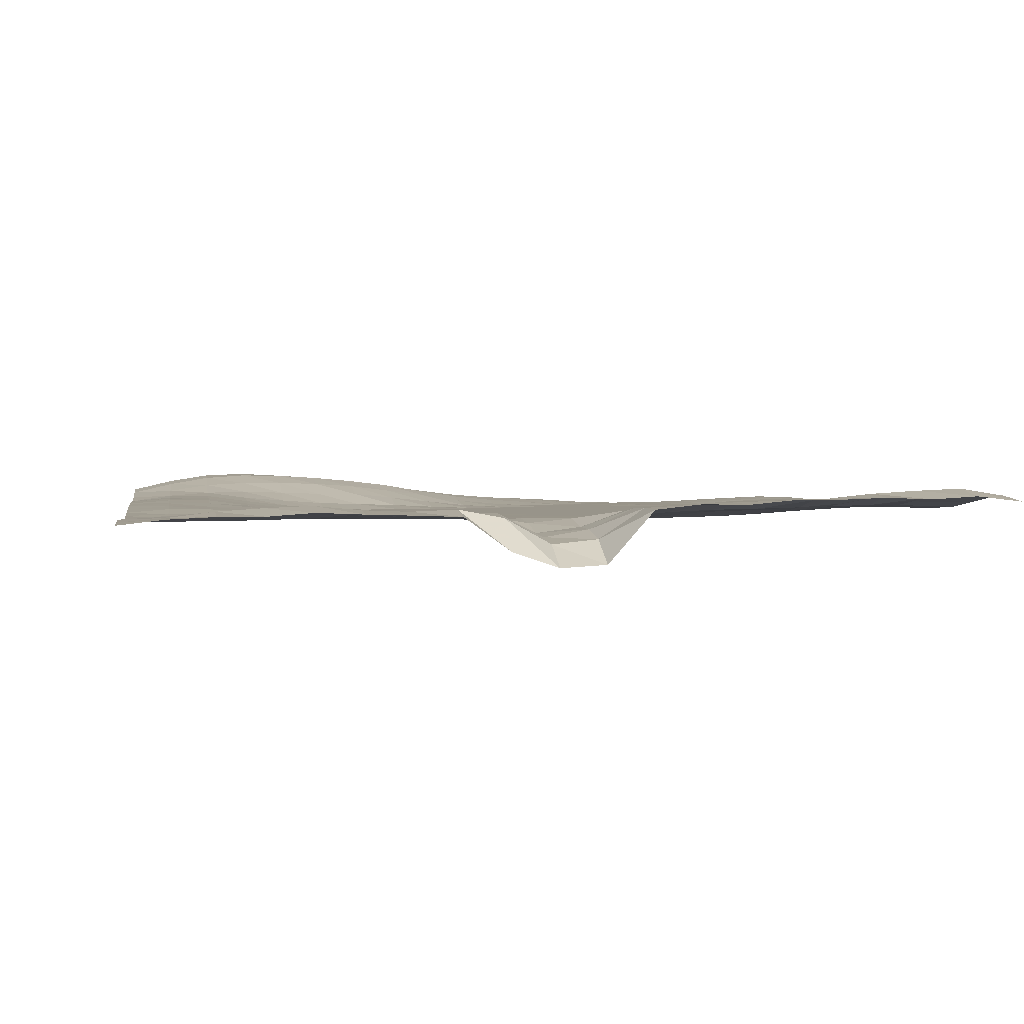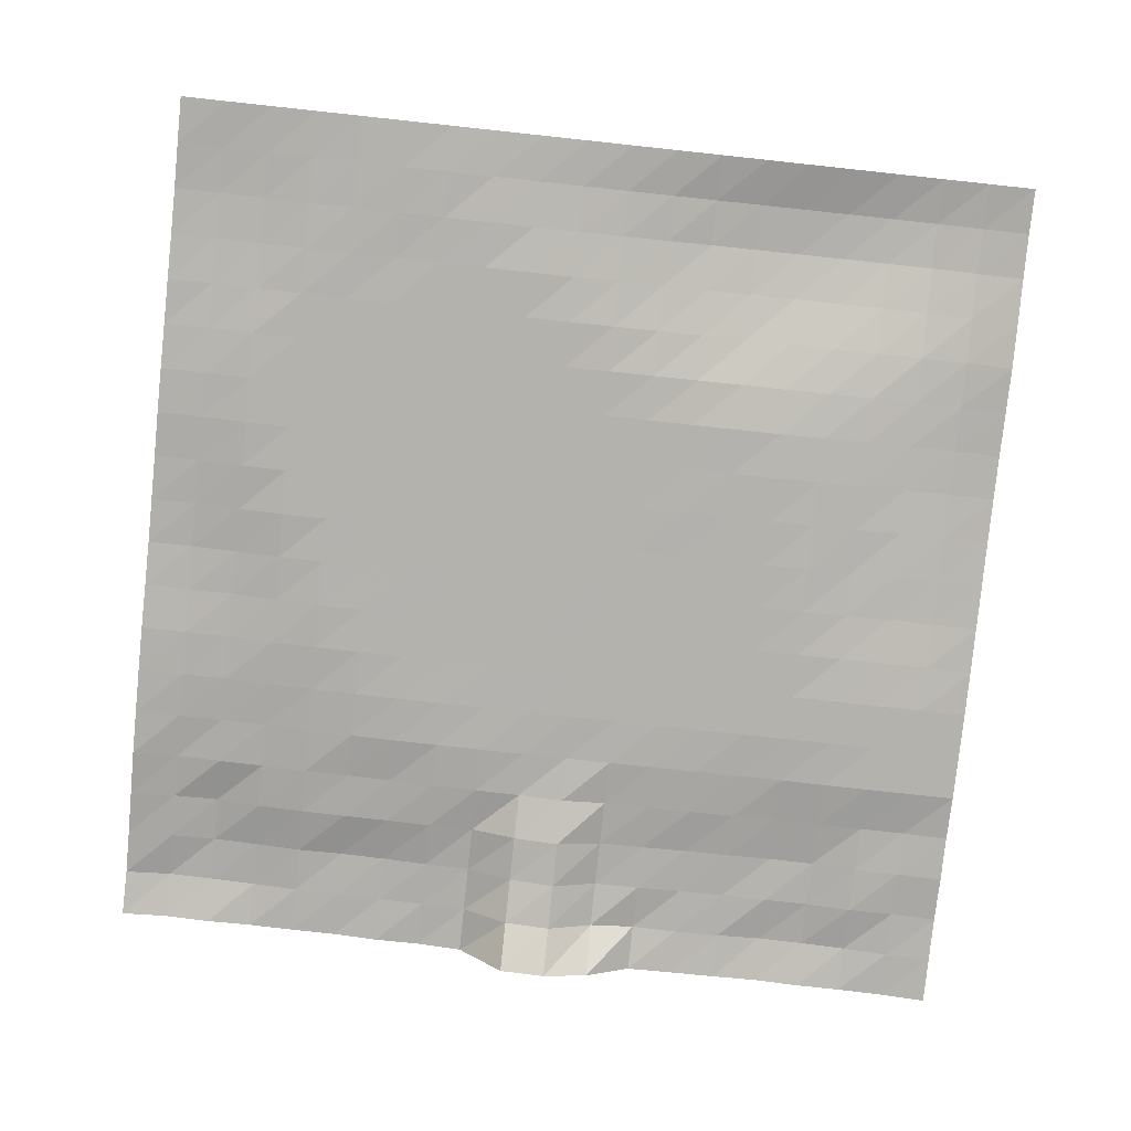
<metadata>
{"format":"obj","ext":"obj","renderer":"f3d","projection":"perspective","resolution":1024,"background":"white","views":[{"elev":1.8,"azim":-99.0,"up":"+Y"},{"elev":-79.5,"azim":83.9,"up":"+Y"}]}
</metadata>
<code>
v 0 7.325 0
v -5.263 7.416 0
v -10.53 7.058 0
v -15.79 6.486 0
v -21.05 6.064 0
v -26.32 6.147 0
v -31.58 6.244 0
v -36.84 6.155 0
v -42.11 5.96 0
v -47.37 5.689 0
v -52.63 5.423 0
v -57.89 5.167 0
v -63.16 5.005 0
v -68.42 5.005 0
v -73.68 5.005 0
v -78.95 5.442 0
v -84.21 5.423 0
v -89.47 5.808 0
v -94.74 5.676 0
v -100 5.53 0
v 0 8.354 5.263
v -5.263 8.665 5.263
v -10.53 8.296 5.263
v -15.79 7.418 5.263
v -21.05 6.833 5.263
v -26.32 6.676 5.263
v -31.58 6.674 5.263
v -36.84 6.56 5.263
v -42.11 6.298 5.263
v -47.37 6.079 5.263
v -52.63 5.835 5.263
v -57.89 5.349 5.263
v -63.16 5.005 5.263
v -68.42 5.005 5.263
v -73.68 5.005 5.263
v -78.95 5.836 5.263
v -84.21 5.728 5.263
v -89.47 6.105 5.263
v -94.74 6.14 5.263
v -100 6.14 5.263
v 0 8.862 10.53
v -5.263 9.497 10.53
v -10.53 9.194 10.53
v -15.79 8.227 10.53
v -21.05 7.239 10.53
v -26.32 6.871 10.53
v -31.58 6.692 10.53
v -36.84 6.552 10.53
v -42.11 6.268 10.53
v -47.37 5.977 10.53
v -52.63 5.785 10.53
v -57.89 5.302 10.53
v -63.16 5.005 10.53
v -68.42 5.005 10.53
v -73.68 5.008 10.53
v -78.95 5.885 10.53
v -84.21 5.982 10.53
v -89.47 6.048 10.53
v -94.74 6.794 10.53
v -100 6.389 10.53
v 0 8.81 15.79
v -5.263 9.708 15.79
v -10.53 9.559 15.79
v -15.79 8.518 15.79
v -21.05 7.354 15.79
v -26.32 6.62 15.79
v -31.58 6.277 15.79
v -36.84 6.074 15.79
v -42.11 5.957 15.79
v -47.37 5.886 15.79
v -52.63 5.627 15.79
v -57.89 5.286 15.79
v -63.16 5.005 15.79
v -68.42 5.005 15.79
v -73.68 5.107 15.79
v -78.95 5.871 15.79
v -84.21 6.597 15.79
v -89.47 6.71 15.79
v -94.74 7.152 15.79
v -100 6.398 15.79
v 0 8.339 21.05
v -5.263 9.435 21.05
v -10.53 9.465 21.05
v -15.79 8.519 21.05
v -21.05 7.205 21.05
v -26.32 6.206 21.05
v -31.58 5.671 21.05
v -36.84 5.478 21.05
v -42.11 5.357 21.05
v -47.37 5.223 21.05
v -52.63 5.119 21.05
v -57.89 5.005 21.05
v -63.16 5.005 21.05
v -68.42 5.005 21.05
v -73.68 5.252 21.05
v -78.95 6.021 21.05
v -84.21 6.769 21.05
v -89.47 6.677 21.05
v -94.74 7.374 21.05
v -100 6.783 21.05
v 0 7.848 26.32
v -5.263 8.976 26.32
v -10.53 9.16 26.32
v -15.79 8.356 26.32
v -21.05 7.023 26.32
v -26.32 5.838 26.32
v -31.58 5.207 26.32
v -36.84 5.012 26.32
v -42.11 5.005 26.32
v -47.37 5.005 26.32
v -52.63 5.005 26.32
v -57.89 5.005 26.32
v -63.16 5.005 26.32
v -68.42 5.005 26.32
v -73.68 5.305 26.32
v -78.95 5.815 26.32
v -84.21 6.504 26.32
v -89.47 6.807 26.32
v -94.74 6.874 26.32
v -100 6.566 26.32
v 0 7.408 31.58
v -5.263 8.475 31.58
v -10.53 8.687 31.58
v -15.79 7.998 31.58
v -21.05 6.991 31.58
v -26.32 5.662 31.58
v -31.58 5.029 31.58
v -36.84 5.005 31.58
v -42.11 5.005 31.58
v -47.37 5.005 31.58
v -52.63 5.011 31.58
v -57.89 5.005 31.58
v -63.16 5.005 31.58
v -68.42 5.005 31.58
v -73.68 5.154 31.58
v -78.95 5.635 31.58
v -84.21 6.459 31.58
v -89.47 6.704 31.58
v -94.74 6.68 31.58
v -100 6.431 31.58
v 0 7.053 36.84
v -5.263 7.908 36.84
v -10.53 8.069 36.84
v -15.79 7.349 36.84
v -21.05 6.444 36.84
v -26.32 5.511 36.84
v -31.58 5.076 36.84
v -36.84 5.068 36.84
v -42.11 5.017 36.84
v -47.37 5.042 36.84
v -52.63 5.031 36.84
v -57.89 5.017 36.84
v -63.16 5.009 36.84
v -68.42 5.005 36.84
v -73.68 5.143 36.84
v -78.95 5.618 36.84
v -84.21 6.229 36.84
v -89.47 6.334 36.84
v -94.74 6.907 36.84
v -100 6.253 36.84
v 0 6.632 42.11
v -5.263 7.182 42.11
v -10.53 7.144 42.11
v -15.79 6.642 42.11
v -21.05 5.874 42.11
v -26.32 5.245 42.11
v -31.58 5.053 42.11
v -36.84 5.042 42.11
v -42.11 5.042 42.11
v -47.37 5.042 42.11
v -52.63 5.03 42.11
v -57.89 5.017 42.11
v -63.16 5.007 42.11
v -68.42 5.005 42.11
v -73.68 5.024 42.11
v -78.95 5.595 42.11
v -84.21 6.033 42.11
v -89.47 6.296 42.11
v -94.74 5.93 42.11
v -100 2.415 42.11
v 0 6.214 47.37
v -5.263 6.522 47.37
v -10.53 6.337 47.37
v -15.79 5.839 47.37
v -21.05 5.307 47.37
v -26.32 5.054 47.37
v -31.58 5.042 47.37
v -36.84 5.042 47.37
v -42.11 5.042 47.37
v -47.37 5.042 47.37
v -52.63 5.042 47.37
v -57.89 5.017 47.37
v -63.16 5.021 47.37
v -68.42 5.011 47.37
v -73.68 5.162 47.37
v -78.95 4.777 47.37
v -84.21 3.824 47.37
v -89.47 3.56 47.37
v -94.74 2.991 47.37
v -100 0.6528 47.37
v 0 5.957 52.63
v -5.263 6.079 52.63
v -10.53 5.815 52.63
v -15.79 5.369 52.63
v -21.05 5.048 52.63
v -26.32 5.042 52.63
v -31.58 5.042 52.63
v -36.84 5.042 52.63
v -42.11 5.042 52.63
v -47.37 5.042 52.63
v -52.63 5.042 52.63
v -57.89 5.042 52.63
v -63.16 5.036 52.63
v -68.42 5.015 52.63
v -73.68 5.099 52.63
v -78.95 5.303 52.63
v -84.21 4.493 52.63
v -89.47 4.429 52.63
v -94.74 3.532 52.63
v -100 0.9734 52.63
v 0 5.762 57.89
v -5.263 5.77 57.89
v -10.53 5.475 57.89
v -15.79 5.053 57.89
v -21.05 5.042 57.89
v -26.32 5.042 57.89
v -31.58 5.042 57.89
v -36.84 5.042 57.89
v -42.11 5.042 57.89
v -47.37 5.042 57.89
v -52.63 5.042 57.89
v -57.89 5.036 57.89
v -63.16 5.036 57.89
v -68.42 5.011 57.89
v -73.68 5.005 57.89
v -78.95 5.434 57.89
v -84.21 6.38 57.89
v -89.47 6.832 57.89
v -94.74 6.986 57.89
v -100 6.926 57.89
v 0 5.51 63.16
v -5.263 5.412 63.16
v -10.53 5.111 63.16
v -15.79 5.042 63.16
v -21.05 5.042 63.16
v -26.32 5.042 63.16
v -31.58 5.042 63.16
v -36.84 5.042 63.16
v -42.11 5.042 63.16
v -47.37 5.042 63.16
v -52.63 5.042 63.16
v -57.89 5.042 63.16
v -63.16 5.042 63.16
v -68.42 5.005 63.16
v -73.68 5.118 63.16
v -78.95 5.57 63.16
v -84.21 6.165 63.16
v -89.47 7.056 63.16
v -94.74 7.291 63.16
v -100 7.509 63.16
v 0 5.164 68.42
v -5.263 5.03 68.42
v -10.53 5.042 68.42
v -15.79 5.042 68.42
v -21.05 5.042 68.42
v -26.32 5.042 68.42
v -31.58 5.042 68.42
v -36.84 5.042 68.42
v -42.11 5.042 68.42
v -47.37 5.042 68.42
v -52.63 5.042 68.42
v -57.89 5.024 68.42
v -63.16 5.011 68.42
v -68.42 5.005 68.42
v -73.68 5.199 68.42
v -78.95 5.988 68.42
v -84.21 6.415 68.42
v -89.47 7.508 68.42
v -94.74 7.566 68.42
v -100 7.424 68.42
v 0 5.005 73.68
v -5.263 5.005 73.68
v -10.53 5.042 73.68
v -15.79 5.143 73.68
v -21.05 5.042 73.68
v -26.32 5.042 73.68
v -31.58 5.042 73.68
v -36.84 5.042 73.68
v -42.11 5.042 73.68
v -47.37 5.042 73.68
v -52.63 5.041 73.68
v -57.89 5.011 73.68
v -63.16 5.011 73.68
v -68.42 5.136 73.68
v -73.68 5.427 73.68
v -78.95 6.153 73.68
v -84.21 6.506 73.68
v -89.47 7.791 73.68
v -94.74 7.764 73.68
v -100 7.923 73.68
v 0 5.016 78.95
v -5.263 5.011 78.95
v -10.53 5.024 78.95
v -15.79 5.011 78.95
v -21.05 5.042 78.95
v -26.32 5.042 78.95
v -31.58 5.042 78.95
v -36.84 5.042 78.95
v -42.11 5.042 78.95
v -47.37 5.042 78.95
v -52.63 5.024 78.95
v -57.89 5.005 78.95
v -63.16 5.148 78.95
v -68.42 5.454 78.95
v -73.68 5.759 78.95
v -78.95 6.11 78.95
v -84.21 6.649 78.95
v -89.47 7.61 78.95
v -94.74 7.898 78.95
v -100 7.944 78.95
v 0 5.23 84.21
v -5.263 5.28 84.21
v -10.53 5.238 84.21
v -15.79 5.125 84.21
v -21.05 5.042 84.21
v -26.32 5.042 84.21
v -31.58 5.042 84.21
v -36.84 5.042 84.21
v -42.11 5.03 84.21
v -47.37 5.021 84.21
v -52.63 5.314 84.21
v -57.89 5.505 84.21
v -63.16 5.541 84.21
v -68.42 5.831 84.21
v -73.68 6.26 84.21
v -78.95 6.6 84.21
v -84.21 7.091 84.21
v -89.47 8.112 84.21
v -94.74 8.467 84.21
v -100 8.137 84.21
v 0 5.535 89.47
v -5.263 5.722 89.47
v -10.53 5.822 89.47
v -15.79 5.748 89.47
v -21.05 5.491 89.47
v -26.32 5.144 89.47
v -31.58 5.042 89.47
v -36.84 5.046 89.47
v -42.11 5.212 89.47
v -47.37 5.549 89.47
v -52.63 5.918 89.47
v -57.89 6.013 89.47
v -63.16 6.002 89.47
v -68.42 6.104 89.47
v -73.68 6.501 89.47
v -78.95 6.751 89.47
v -84.21 8.004 89.47
v -89.47 8.555 89.47
v -94.74 8.793 89.47
v -100 7.938 89.47
v 0 5.604 94.74
v -5.263 5.932 94.74
v -10.53 6.157 94.74
v -15.79 6.066 94.74
v -21.05 5.841 94.74
v -26.32 5.605 94.74
v -31.58 5.425 94.74
v -36.84 5.5 94.74
v -42.11 5.761 94.74
v -47.37 6.028 94.74
v -52.63 6.293 94.74
v -57.89 6.259 94.74
v -63.16 6.076 94.74
v -68.42 6.217 94.74
v -73.68 6.561 94.74
v -78.95 7.154 94.74
v -84.21 7.704 94.74
v -89.47 8.163 94.74
v -94.74 9.017 94.74
v -100 8.265 94.74
v 0 5.481 100
v -5.263 5.671 100
v -10.53 5.968 100
v -15.79 5.984 100
v -21.05 5.829 100
v -26.32 5.808 100
v -31.58 5.699 100
v -36.84 5.746 100
v -42.11 6.024 100
v -47.37 6.172 100
v -52.63 6.275 100
v -57.89 6.15 100
v -63.16 5.973 100
v -68.42 6.038 100
v -73.68 6.22 100
v -78.95 6.475 100
v -84.21 7.121 100
v -89.47 7.743 100
v -94.74 8.186 100
v -100 7.642 100
f 22 21 1
f 2 22 1
f 23 22 2
f 3 23 2
f 24 23 3
f 4 24 3
f 25 24 4
f 5 25 4
f 26 25 5
f 6 26 5
f 27 26 6
f 7 27 6
f 28 27 7
f 8 28 7
f 29 28 8
f 9 29 8
f 30 29 9
f 10 30 9
f 31 30 10
f 11 31 10
f 32 31 11
f 12 32 11
f 33 32 12
f 13 33 12
f 34 33 13
f 14 34 13
f 35 34 14
f 15 35 14
f 36 35 15
f 16 36 15
f 37 36 16
f 17 37 16
f 38 37 17
f 18 38 17
f 39 38 18
f 19 39 18
f 40 39 19
f 20 40 19
f 42 41 21
f 22 42 21
f 43 42 22
f 23 43 22
f 44 43 23
f 24 44 23
f 45 44 24
f 25 45 24
f 46 45 25
f 26 46 25
f 47 46 26
f 27 47 26
f 48 47 27
f 28 48 27
f 49 48 28
f 29 49 28
f 50 49 29
f 30 50 29
f 51 50 30
f 31 51 30
f 52 51 31
f 32 52 31
f 53 52 32
f 33 53 32
f 54 53 33
f 34 54 33
f 55 54 34
f 35 55 34
f 56 55 35
f 36 56 35
f 57 56 36
f 37 57 36
f 58 57 37
f 38 58 37
f 59 58 38
f 39 59 38
f 60 59 39
f 40 60 39
f 62 61 41
f 42 62 41
f 63 62 42
f 43 63 42
f 64 63 43
f 44 64 43
f 65 64 44
f 45 65 44
f 66 65 45
f 46 66 45
f 67 66 46
f 47 67 46
f 68 67 47
f 48 68 47
f 69 68 48
f 49 69 48
f 70 69 49
f 50 70 49
f 71 70 50
f 51 71 50
f 72 71 51
f 52 72 51
f 73 72 52
f 53 73 52
f 74 73 53
f 54 74 53
f 75 74 54
f 55 75 54
f 76 75 55
f 56 76 55
f 77 76 56
f 57 77 56
f 78 77 57
f 58 78 57
f 79 78 58
f 59 79 58
f 80 79 59
f 60 80 59
f 82 81 61
f 62 82 61
f 83 82 62
f 63 83 62
f 84 83 63
f 64 84 63
f 85 84 64
f 65 85 64
f 86 85 65
f 66 86 65
f 87 86 66
f 67 87 66
f 88 87 67
f 68 88 67
f 89 88 68
f 69 89 68
f 90 89 69
f 70 90 69
f 91 90 70
f 71 91 70
f 92 91 71
f 72 92 71
f 93 92 72
f 73 93 72
f 94 93 73
f 74 94 73
f 95 94 74
f 75 95 74
f 96 95 75
f 76 96 75
f 97 96 76
f 77 97 76
f 98 97 77
f 78 98 77
f 99 98 78
f 79 99 78
f 100 99 79
f 80 100 79
f 102 101 81
f 82 102 81
f 103 102 82
f 83 103 82
f 104 103 83
f 84 104 83
f 105 104 84
f 85 105 84
f 106 105 85
f 86 106 85
f 107 106 86
f 87 107 86
f 108 107 87
f 88 108 87
f 109 108 88
f 89 109 88
f 110 109 89
f 90 110 89
f 111 110 90
f 91 111 90
f 112 111 91
f 92 112 91
f 113 112 92
f 93 113 92
f 114 113 93
f 94 114 93
f 115 114 94
f 95 115 94
f 116 115 95
f 96 116 95
f 117 116 96
f 97 117 96
f 118 117 97
f 98 118 97
f 119 118 98
f 99 119 98
f 120 119 99
f 100 120 99
f 122 121 101
f 102 122 101
f 123 122 102
f 103 123 102
f 124 123 103
f 104 124 103
f 125 124 104
f 105 125 104
f 126 125 105
f 106 126 105
f 127 126 106
f 107 127 106
f 128 127 107
f 108 128 107
f 129 128 108
f 109 129 108
f 130 129 109
f 110 130 109
f 131 130 110
f 111 131 110
f 132 131 111
f 112 132 111
f 133 132 112
f 113 133 112
f 134 133 113
f 114 134 113
f 135 134 114
f 115 135 114
f 136 135 115
f 116 136 115
f 137 136 116
f 117 137 116
f 138 137 117
f 118 138 117
f 139 138 118
f 119 139 118
f 140 139 119
f 120 140 119
f 142 141 121
f 122 142 121
f 143 142 122
f 123 143 122
f 144 143 123
f 124 144 123
f 145 144 124
f 125 145 124
f 146 145 125
f 126 146 125
f 147 146 126
f 127 147 126
f 148 147 127
f 128 148 127
f 149 148 128
f 129 149 128
f 150 149 129
f 130 150 129
f 151 150 130
f 131 151 130
f 152 151 131
f 132 152 131
f 153 152 132
f 133 153 132
f 154 153 133
f 134 154 133
f 155 154 134
f 135 155 134
f 156 155 135
f 136 156 135
f 157 156 136
f 137 157 136
f 158 157 137
f 138 158 137
f 159 158 138
f 139 159 138
f 160 159 139
f 140 160 139
f 162 161 141
f 142 162 141
f 163 162 142
f 143 163 142
f 164 163 143
f 144 164 143
f 165 164 144
f 145 165 144
f 166 165 145
f 146 166 145
f 167 166 146
f 147 167 146
f 168 167 147
f 148 168 147
f 169 168 148
f 149 169 148
f 170 169 149
f 150 170 149
f 171 170 150
f 151 171 150
f 172 171 151
f 152 172 151
f 173 172 152
f 153 173 152
f 174 173 153
f 154 174 153
f 175 174 154
f 155 175 154
f 176 175 155
f 156 176 155
f 177 176 156
f 157 177 156
f 178 177 157
f 158 178 157
f 179 178 158
f 159 179 158
f 180 179 159
f 160 180 159
f 182 181 161
f 162 182 161
f 183 182 162
f 163 183 162
f 184 183 163
f 164 184 163
f 185 184 164
f 165 185 164
f 186 185 165
f 166 186 165
f 187 186 166
f 167 187 166
f 188 187 167
f 168 188 167
f 189 188 168
f 169 189 168
f 190 189 169
f 170 190 169
f 191 190 170
f 171 191 170
f 192 191 171
f 172 192 171
f 193 192 172
f 173 193 172
f 194 193 173
f 174 194 173
f 195 194 174
f 175 195 174
f 196 195 175
f 176 196 175
f 197 196 176
f 177 197 176
f 198 197 177
f 178 198 177
f 199 198 178
f 179 199 178
f 200 199 179
f 180 200 179
f 202 201 181
f 182 202 181
f 203 202 182
f 183 203 182
f 204 203 183
f 184 204 183
f 205 204 184
f 185 205 184
f 206 205 185
f 186 206 185
f 207 206 186
f 187 207 186
f 208 207 187
f 188 208 187
f 209 208 188
f 189 209 188
f 210 209 189
f 190 210 189
f 211 210 190
f 191 211 190
f 212 211 191
f 192 212 191
f 213 212 192
f 193 213 192
f 214 213 193
f 194 214 193
f 215 214 194
f 195 215 194
f 216 215 195
f 196 216 195
f 217 216 196
f 197 217 196
f 218 217 197
f 198 218 197
f 219 218 198
f 199 219 198
f 220 219 199
f 200 220 199
f 222 221 201
f 202 222 201
f 223 222 202
f 203 223 202
f 224 223 203
f 204 224 203
f 225 224 204
f 205 225 204
f 226 225 205
f 206 226 205
f 227 226 206
f 207 227 206
f 228 227 207
f 208 228 207
f 229 228 208
f 209 229 208
f 230 229 209
f 210 230 209
f 231 230 210
f 211 231 210
f 232 231 211
f 212 232 211
f 233 232 212
f 213 233 212
f 234 233 213
f 214 234 213
f 235 234 214
f 215 235 214
f 236 235 215
f 216 236 215
f 237 236 216
f 217 237 216
f 238 237 217
f 218 238 217
f 239 238 218
f 219 239 218
f 240 239 219
f 220 240 219
f 242 241 221
f 222 242 221
f 243 242 222
f 223 243 222
f 244 243 223
f 224 244 223
f 245 244 224
f 225 245 224
f 246 245 225
f 226 246 225
f 247 246 226
f 227 247 226
f 248 247 227
f 228 248 227
f 249 248 228
f 229 249 228
f 250 249 229
f 230 250 229
f 251 250 230
f 231 251 230
f 252 251 231
f 232 252 231
f 253 252 232
f 233 253 232
f 254 253 233
f 234 254 233
f 255 254 234
f 235 255 234
f 256 255 235
f 236 256 235
f 257 256 236
f 237 257 236
f 258 257 237
f 238 258 237
f 259 258 238
f 239 259 238
f 260 259 239
f 240 260 239
f 262 261 241
f 242 262 241
f 263 262 242
f 243 263 242
f 264 263 243
f 244 264 243
f 265 264 244
f 245 265 244
f 266 265 245
f 246 266 245
f 267 266 246
f 247 267 246
f 268 267 247
f 248 268 247
f 269 268 248
f 249 269 248
f 270 269 249
f 250 270 249
f 271 270 250
f 251 271 250
f 272 271 251
f 252 272 251
f 273 272 252
f 253 273 252
f 274 273 253
f 254 274 253
f 275 274 254
f 255 275 254
f 276 275 255
f 256 276 255
f 277 276 256
f 257 277 256
f 278 277 257
f 258 278 257
f 279 278 258
f 259 279 258
f 280 279 259
f 260 280 259
f 282 281 261
f 262 282 261
f 283 282 262
f 263 283 262
f 284 283 263
f 264 284 263
f 285 284 264
f 265 285 264
f 286 285 265
f 266 286 265
f 287 286 266
f 267 287 266
f 288 287 267
f 268 288 267
f 289 288 268
f 269 289 268
f 290 289 269
f 270 290 269
f 291 290 270
f 271 291 270
f 292 291 271
f 272 292 271
f 293 292 272
f 273 293 272
f 294 293 273
f 274 294 273
f 295 294 274
f 275 295 274
f 296 295 275
f 276 296 275
f 297 296 276
f 277 297 276
f 298 297 277
f 278 298 277
f 299 298 278
f 279 299 278
f 300 299 279
f 280 300 279
f 302 301 281
f 282 302 281
f 303 302 282
f 283 303 282
f 304 303 283
f 284 304 283
f 305 304 284
f 285 305 284
f 306 305 285
f 286 306 285
f 307 306 286
f 287 307 286
f 308 307 287
f 288 308 287
f 309 308 288
f 289 309 288
f 310 309 289
f 290 310 289
f 311 310 290
f 291 311 290
f 312 311 291
f 292 312 291
f 313 312 292
f 293 313 292
f 314 313 293
f 294 314 293
f 315 314 294
f 295 315 294
f 316 315 295
f 296 316 295
f 317 316 296
f 297 317 296
f 318 317 297
f 298 318 297
f 319 318 298
f 299 319 298
f 320 319 299
f 300 320 299
f 322 321 301
f 302 322 301
f 323 322 302
f 303 323 302
f 324 323 303
f 304 324 303
f 325 324 304
f 305 325 304
f 326 325 305
f 306 326 305
f 327 326 306
f 307 327 306
f 328 327 307
f 308 328 307
f 329 328 308
f 309 329 308
f 330 329 309
f 310 330 309
f 331 330 310
f 311 331 310
f 332 331 311
f 312 332 311
f 333 332 312
f 313 333 312
f 334 333 313
f 314 334 313
f 335 334 314
f 315 335 314
f 336 335 315
f 316 336 315
f 337 336 316
f 317 337 316
f 338 337 317
f 318 338 317
f 339 338 318
f 319 339 318
f 340 339 319
f 320 340 319
f 342 341 321
f 322 342 321
f 343 342 322
f 323 343 322
f 344 343 323
f 324 344 323
f 345 344 324
f 325 345 324
f 346 345 325
f 326 346 325
f 347 346 326
f 327 347 326
f 348 347 327
f 328 348 327
f 349 348 328
f 329 349 328
f 350 349 329
f 330 350 329
f 351 350 330
f 331 351 330
f 352 351 331
f 332 352 331
f 353 352 332
f 333 353 332
f 354 353 333
f 334 354 333
f 355 354 334
f 335 355 334
f 356 355 335
f 336 356 335
f 357 356 336
f 337 357 336
f 358 357 337
f 338 358 337
f 359 358 338
f 339 359 338
f 360 359 339
f 340 360 339
f 362 361 341
f 342 362 341
f 363 362 342
f 343 363 342
f 364 363 343
f 344 364 343
f 365 364 344
f 345 365 344
f 366 365 345
f 346 366 345
f 367 366 346
f 347 367 346
f 368 367 347
f 348 368 347
f 369 368 348
f 349 369 348
f 370 369 349
f 350 370 349
f 371 370 350
f 351 371 350
f 372 371 351
f 352 372 351
f 373 372 352
f 353 373 352
f 374 373 353
f 354 374 353
f 375 374 354
f 355 375 354
f 376 375 355
f 356 376 355
f 377 376 356
f 357 377 356
f 378 377 357
f 358 378 357
f 379 378 358
f 359 379 358
f 380 379 359
f 360 380 359
f 382 381 361
f 362 382 361
f 383 382 362
f 363 383 362
f 384 383 363
f 364 384 363
f 385 384 364
f 365 385 364
f 386 385 365
f 366 386 365
f 387 386 366
f 367 387 366
f 388 387 367
f 368 388 367
f 389 388 368
f 369 389 368
f 390 389 369
f 370 390 369
f 391 390 370
f 371 391 370
f 392 391 371
f 372 392 371
f 393 392 372
f 373 393 372
f 394 393 373
f 374 394 373
f 395 394 374
f 375 395 374
f 396 395 375
f 376 396 375
f 397 396 376
f 377 397 376
f 398 397 377
f 378 398 377
f 399 398 378
f 379 399 378
f 400 399 379
f 380 400 379
f 1 1 1
f 1 1 1
f 1 1 1
f 1 1 1
f 1 1 1
f 1 1 1
f 1 1 1
f 1 1 1
f 1 1 1
f 1 1 1
f 1 1 1
f 1 1 1
f 1 1 1
f 1 1 1
f 1 1 1
f 1 1 1
f 1 1 1
f 1 1 1
f 1 1 1
f 1 1 1
f 1 1 1
f 1 1 1
f 1 1 1
f 1 1 1
f 1 1 1
f 1 1 1
f 1 1 1
f 1 1 1
f 1 1 1
f 1 1 1
f 1 1 1
f 1 1 1
f 1 1 1
f 1 1 1
f 1 1 1
f 1 1 1
f 1 1 1
f 1 1 1
f 1 1 1
f 1 1 1
f 1 1 1
f 1 1 1
f 1 1 1
f 1 1 1
f 1 1 1
f 1 1 1
f 1 1 1
f 1 1 1
f 1 1 1
f 1 1 1
f 1 1 1
f 1 1 1
f 1 1 1
f 1 1 1
f 1 1 1
f 1 1 1
f 1 1 1
f 1 1 1
f 1 1 1
f 1 1 1
f 1 1 1
f 1 1 1
f 1 1 1
f 1 1 1
f 1 1 1
f 1 1 1
f 1 1 1
f 1 1 1
f 1 1 1
f 1 1 1
f 1 1 1
f 1 1 1
f 1 1 1
f 1 1 1
f 1 1 1
f 1 1 1
f 1 1 1
f 1 1 1

</code>
